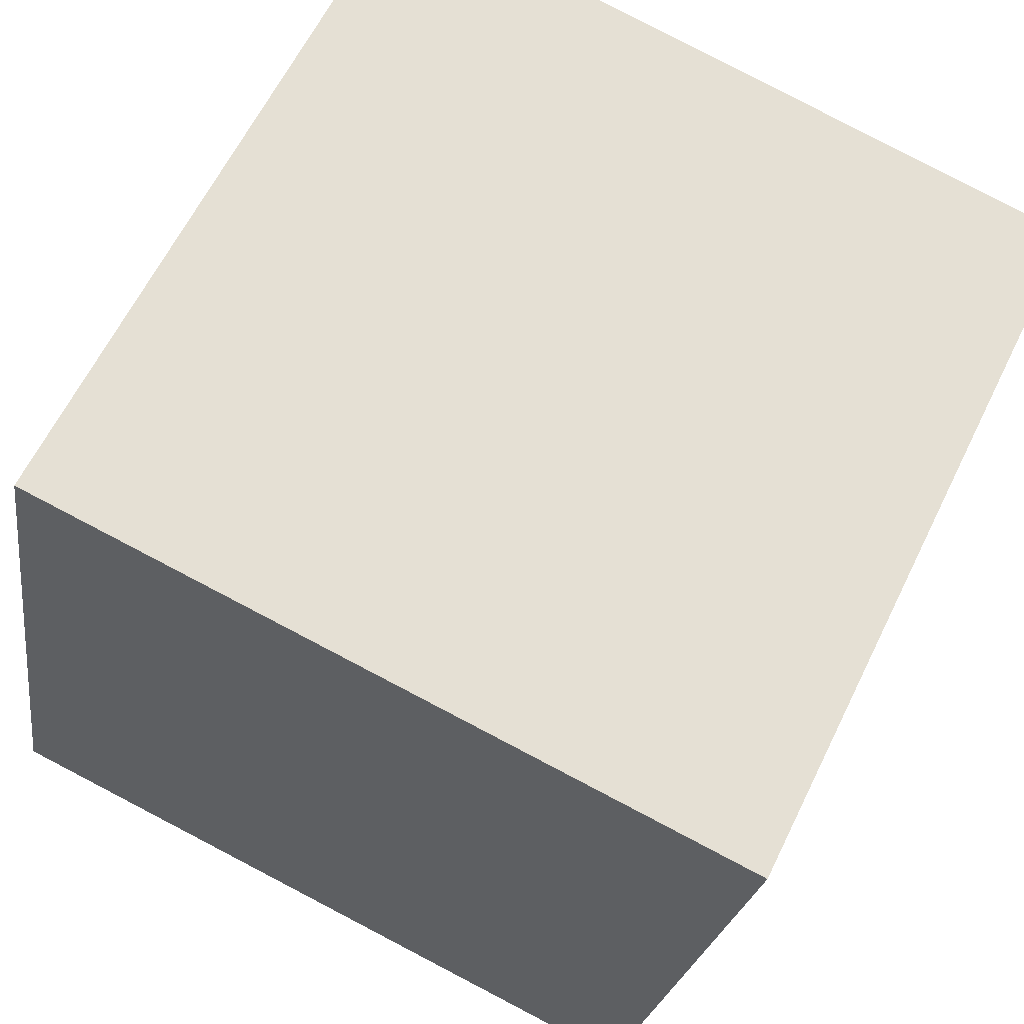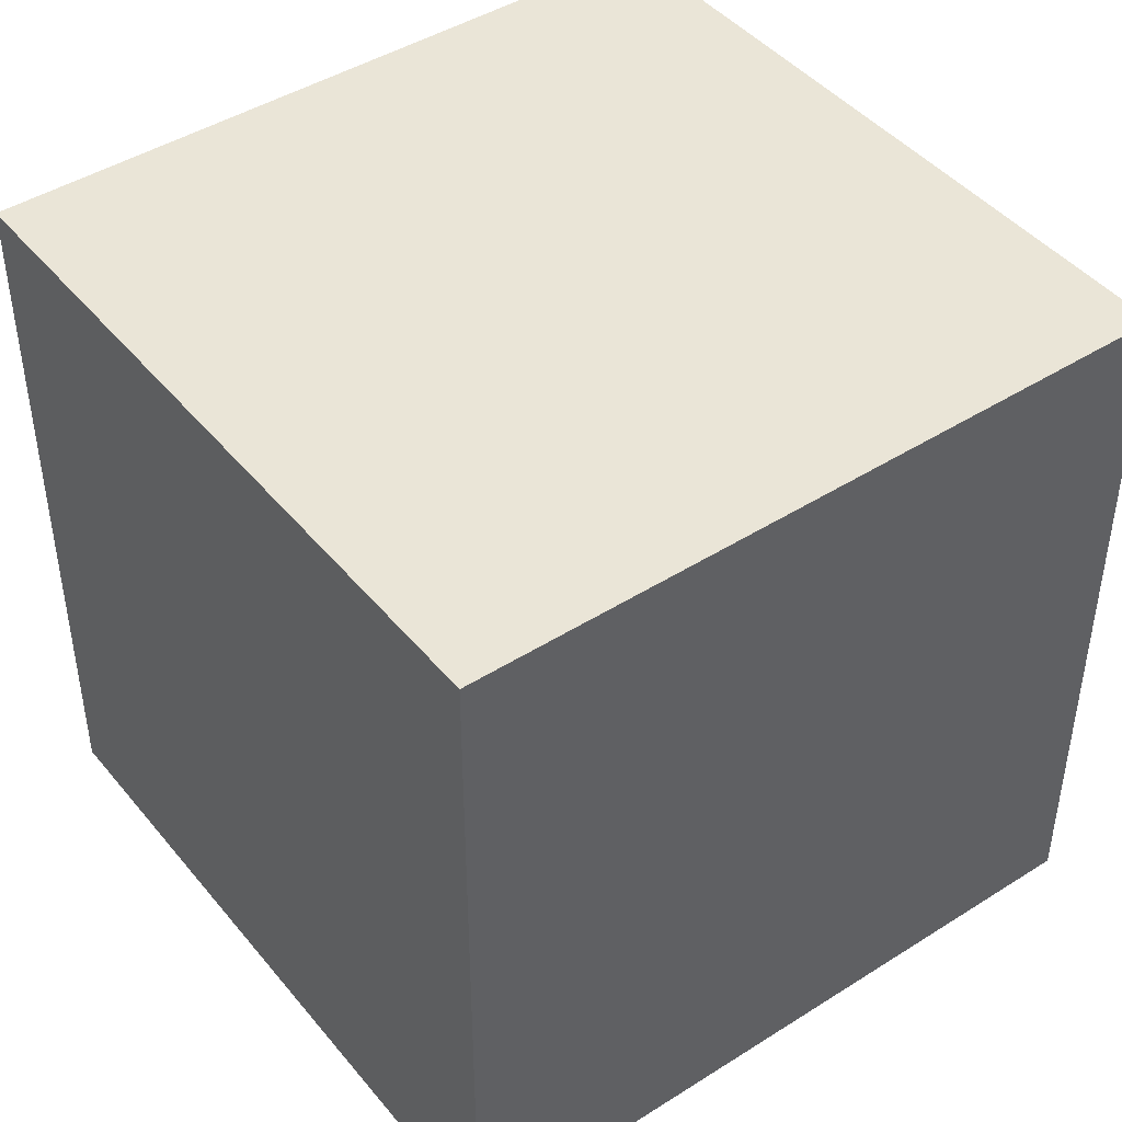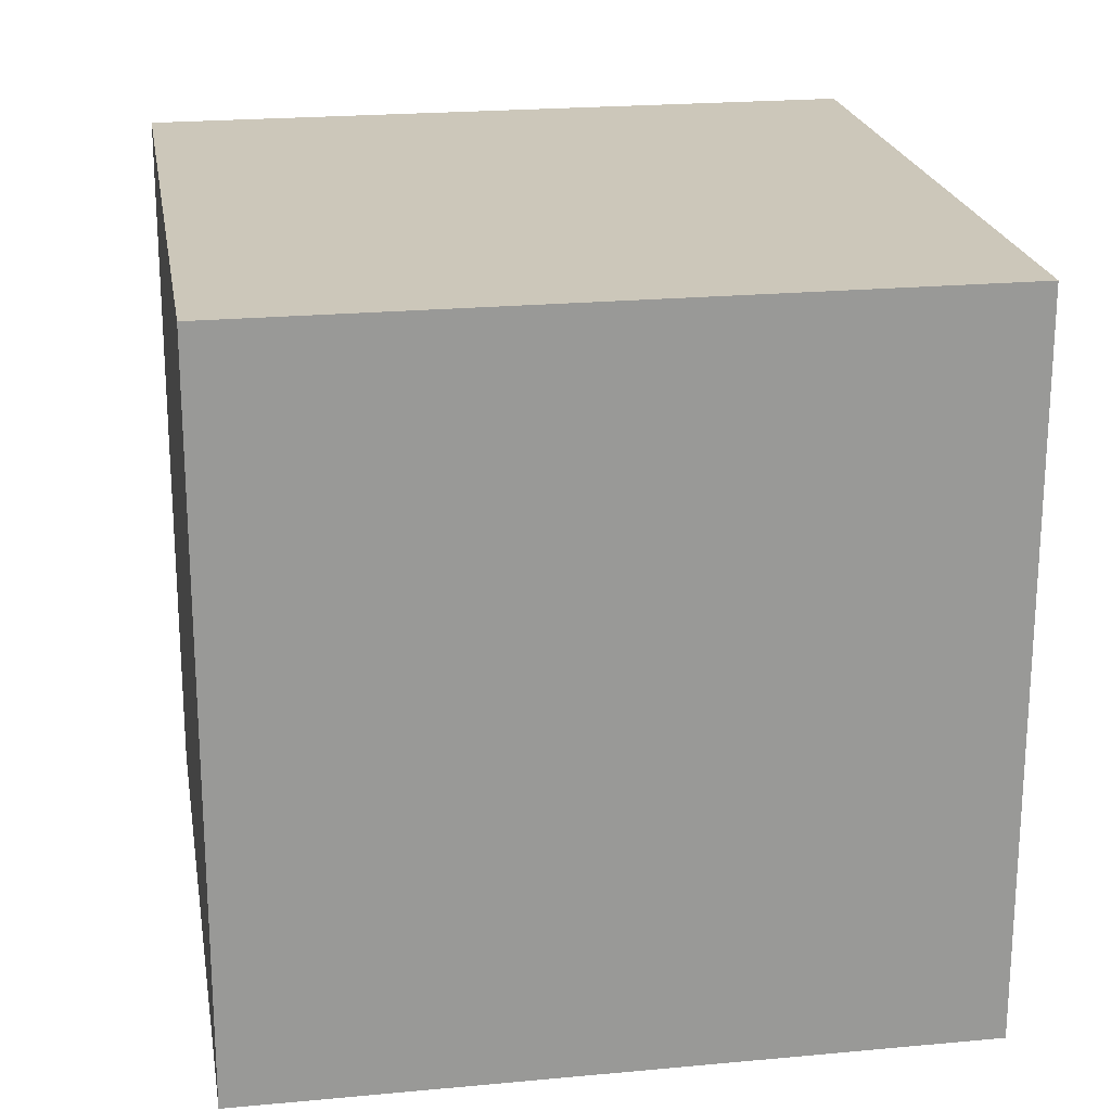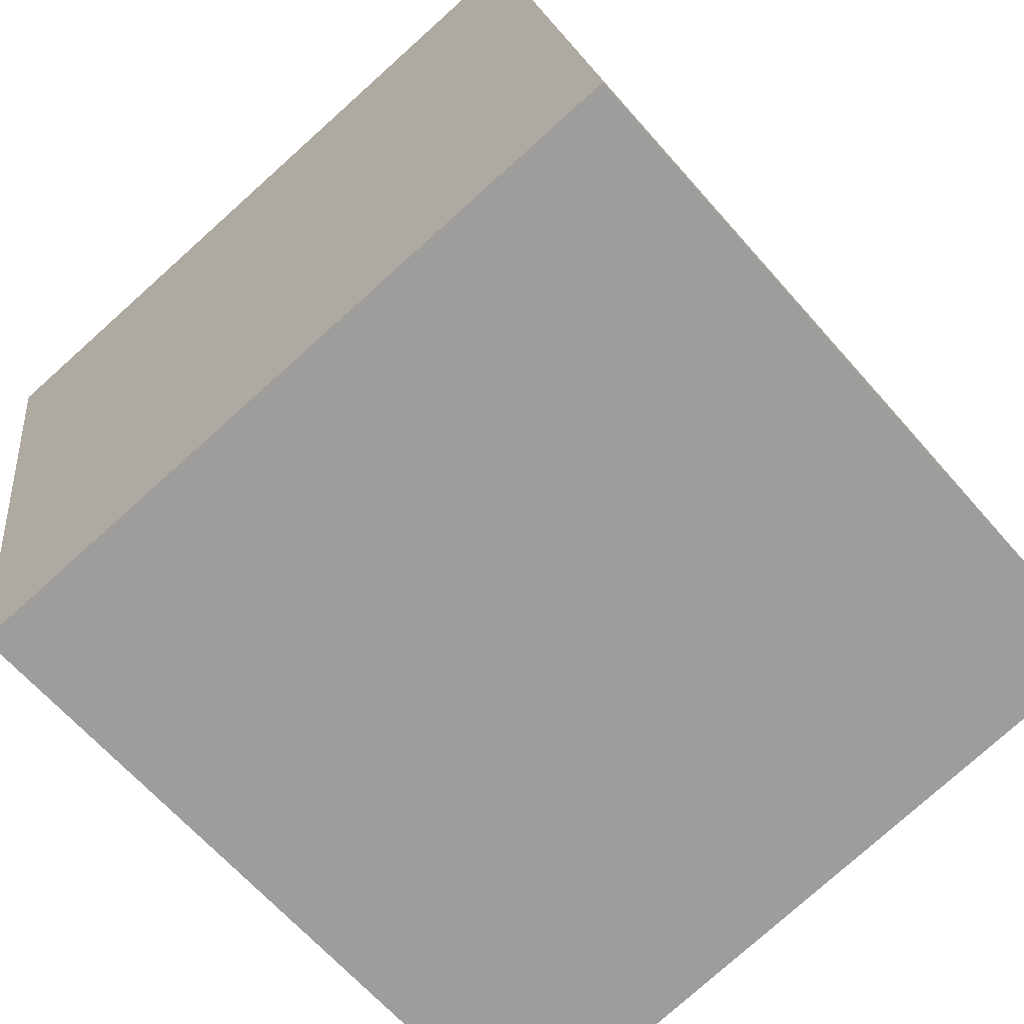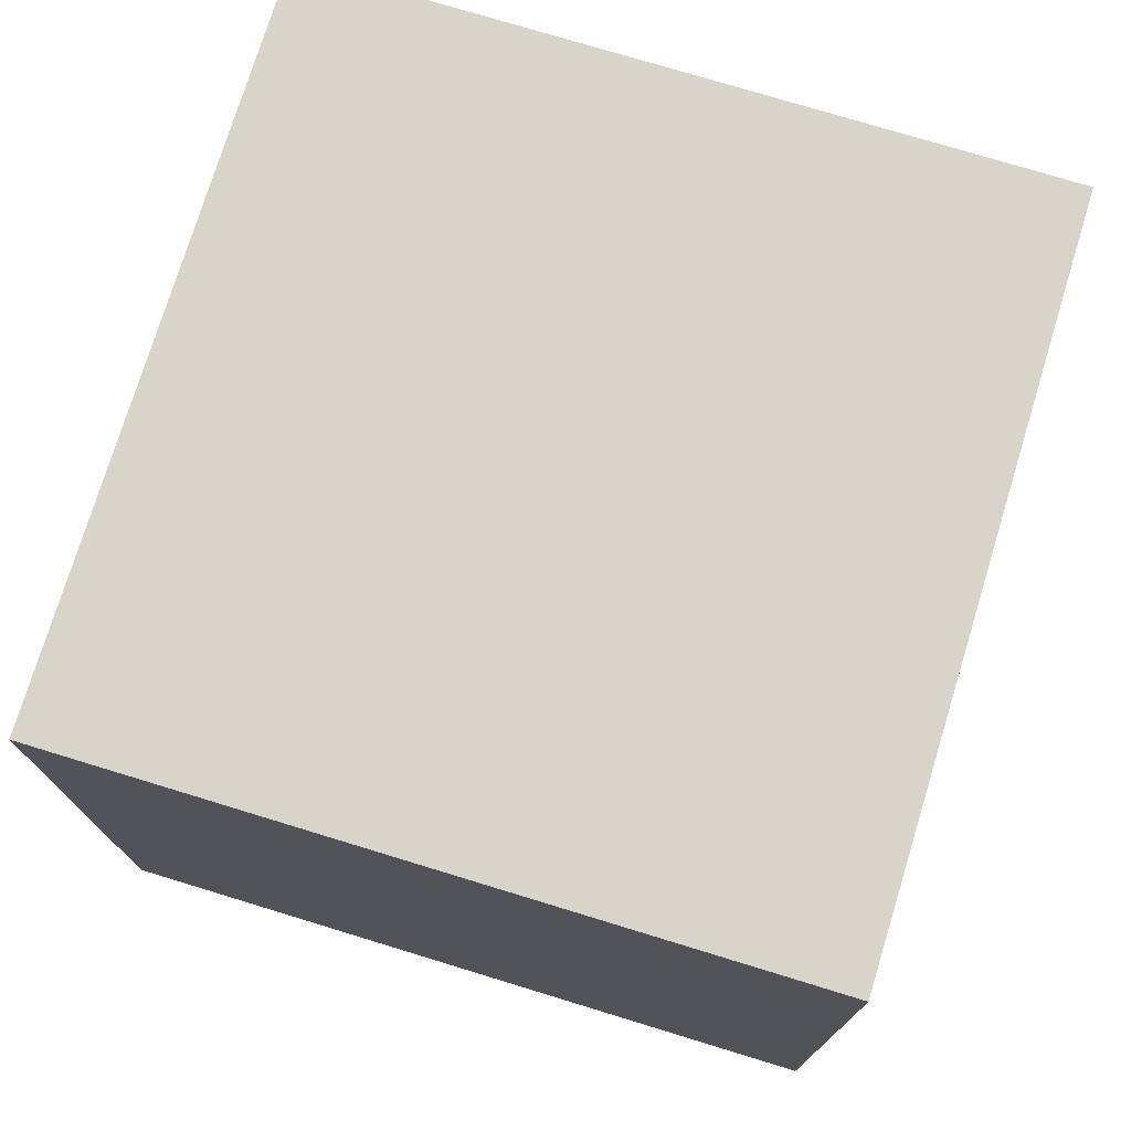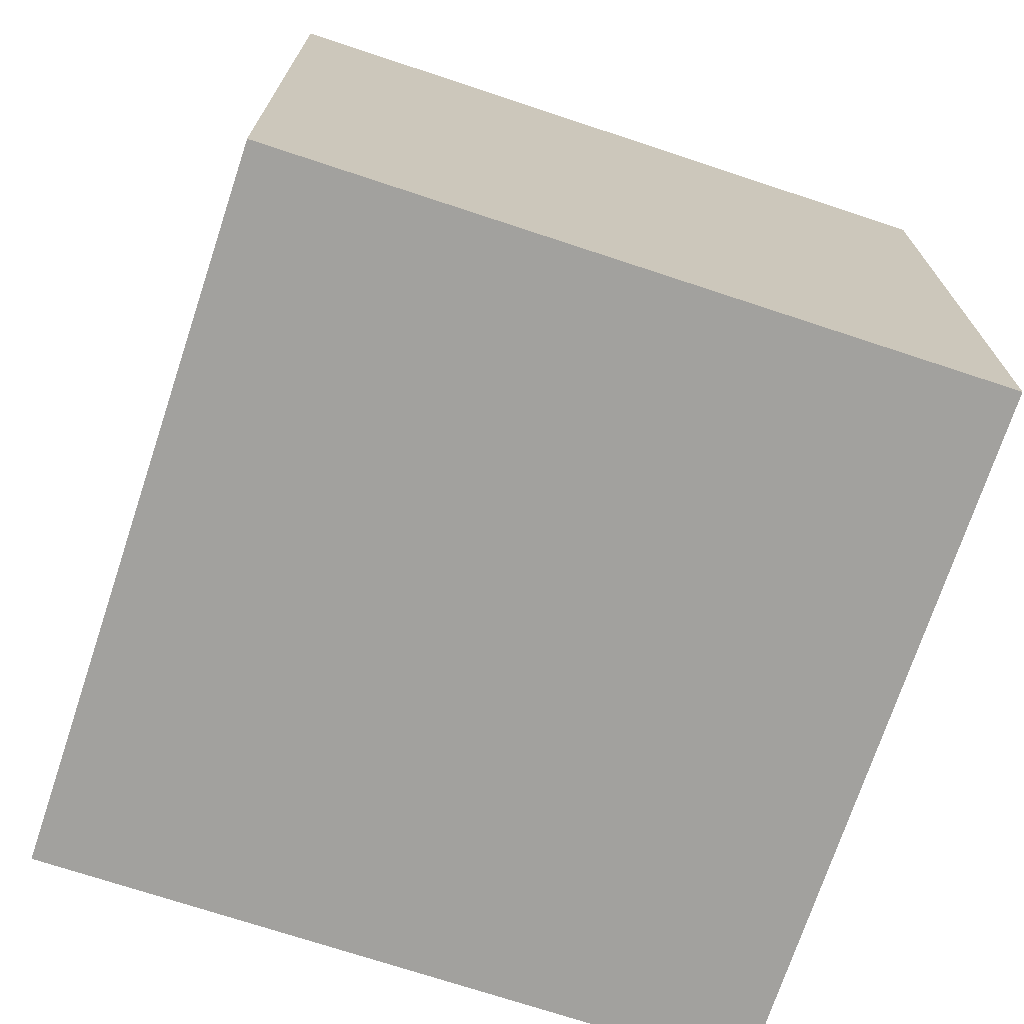
<metadata>
{"format":"obj","ext":"obj","renderer":"f3d","projection":"perspective","resolution":1024,"background":"white","views":[{"elev":62.1,"azim":-154.0,"up":"+Y"},{"elev":44.4,"azim":-27.2,"up":"+Z"},{"elev":21.5,"azim":179.9,"up":"+Z"},{"elev":-64.1,"azim":41.0,"up":"+Y"},{"elev":75.4,"azim":-63.7,"up":"+Z"},{"elev":-72.1,"azim":-9.0,"up":"+Z"}]}
</metadata>
<code>
v 0.7497 0.345 -0.3887
v 0.7497 0.345 0.01125
v 0.355 0.2803 0.01125
v 0.7497 0.345 -0.3887
v 0.355 0.2803 0.01125
v 0.355 0.2803 -0.3887
v 0.685 0.7397 -0.3887
v 0.2903 0.675 -0.3887
v 0.2903 0.675 0.01125
v 0.685 0.7397 -0.3887
v 0.2903 0.675 0.01125
v 0.685 0.7397 0.01125
v 0.7497 0.345 -0.3887
v 0.685 0.7397 -0.3887
v 0.685 0.7397 0.01125
v 0.7497 0.345 -0.3887
v 0.685 0.7397 0.01125
v 0.7497 0.345 0.01125
v 0.7497 0.345 0.01125
v 0.685 0.7397 0.01125
v 0.2903 0.675 0.01125
v 0.7497 0.345 0.01125
v 0.2903 0.675 0.01125
v 0.355 0.2803 0.01125
v 0.355 0.2803 0.01125
v 0.2903 0.675 0.01125
v 0.2903 0.675 -0.3887
v 0.355 0.2803 0.01125
v 0.2903 0.675 -0.3887
v 0.355 0.2803 -0.3887
v 0.685 0.7397 -0.3887
v 0.7497 0.345 -0.3887
v 0.355 0.2803 -0.3887
v 0.685 0.7397 -0.3887
v 0.355 0.2803 -0.3887
v 0.2903 0.675 -0.3887
f 1 2 3
f 4 5 6
f 7 8 9
f 10 11 12
f 13 14 15
f 16 17 18
f 19 20 21
f 22 23 24
f 25 26 27
f 28 29 30
f 31 32 33
f 34 35 36

</code>
